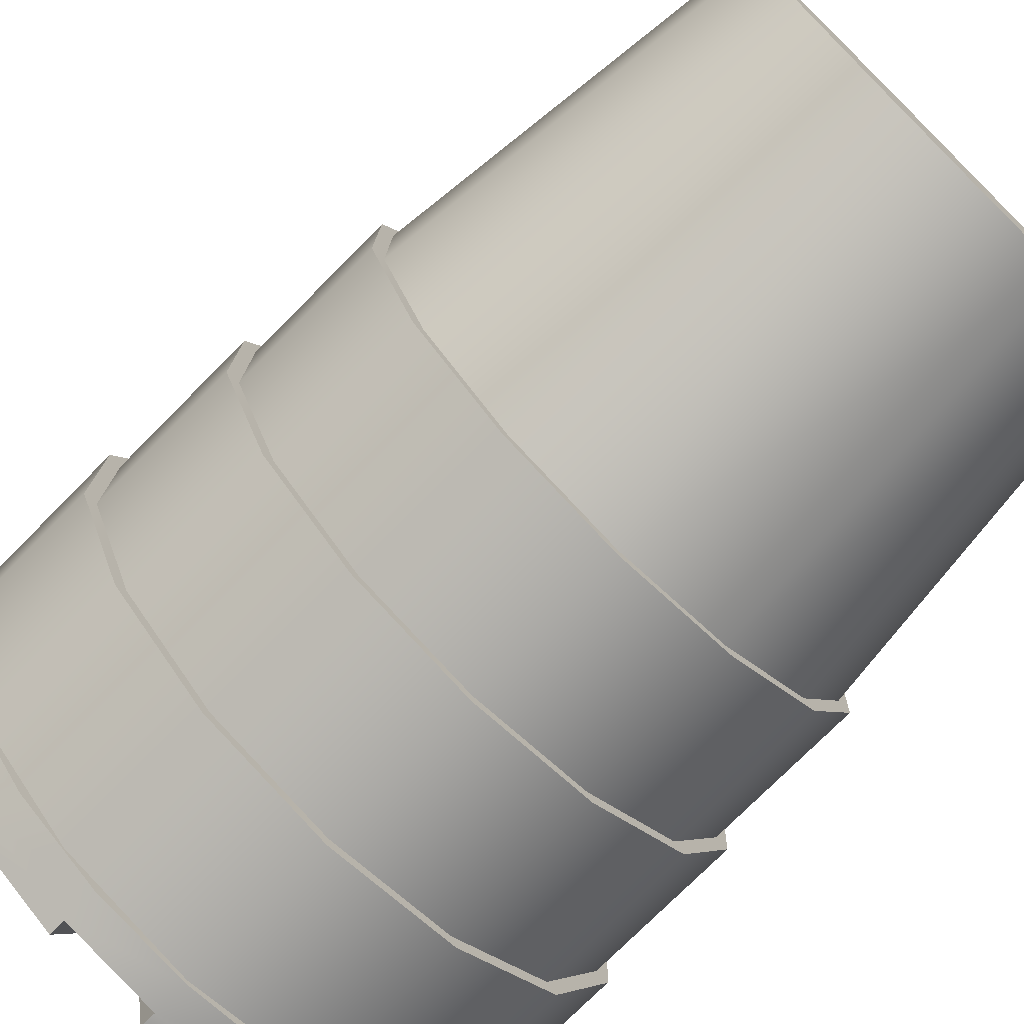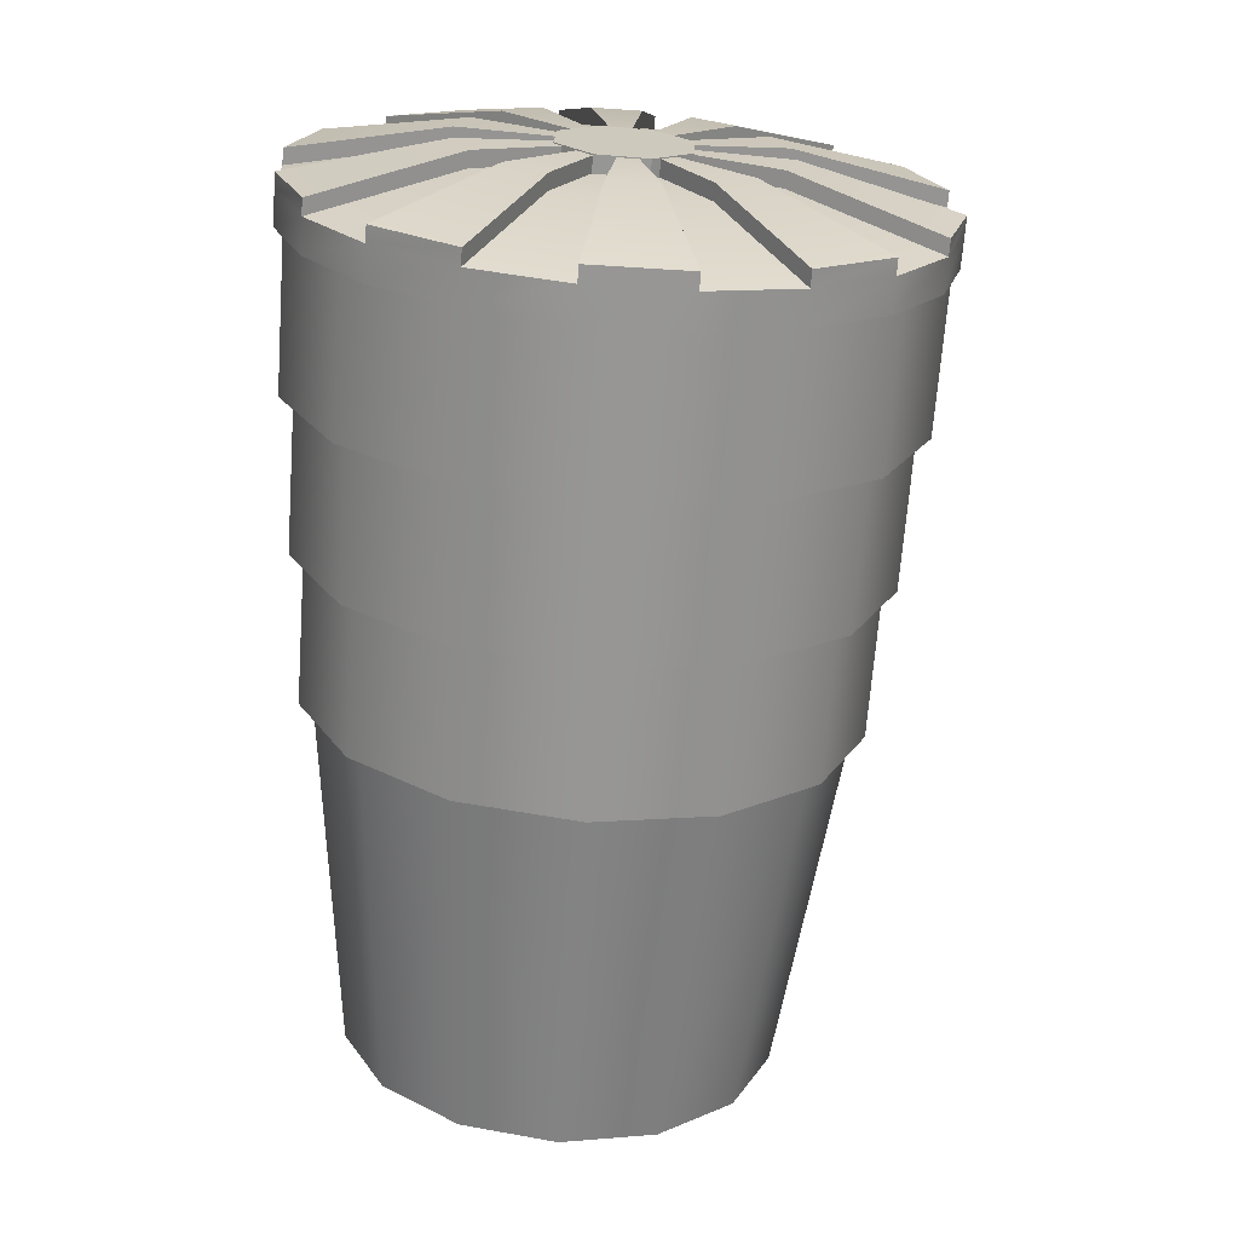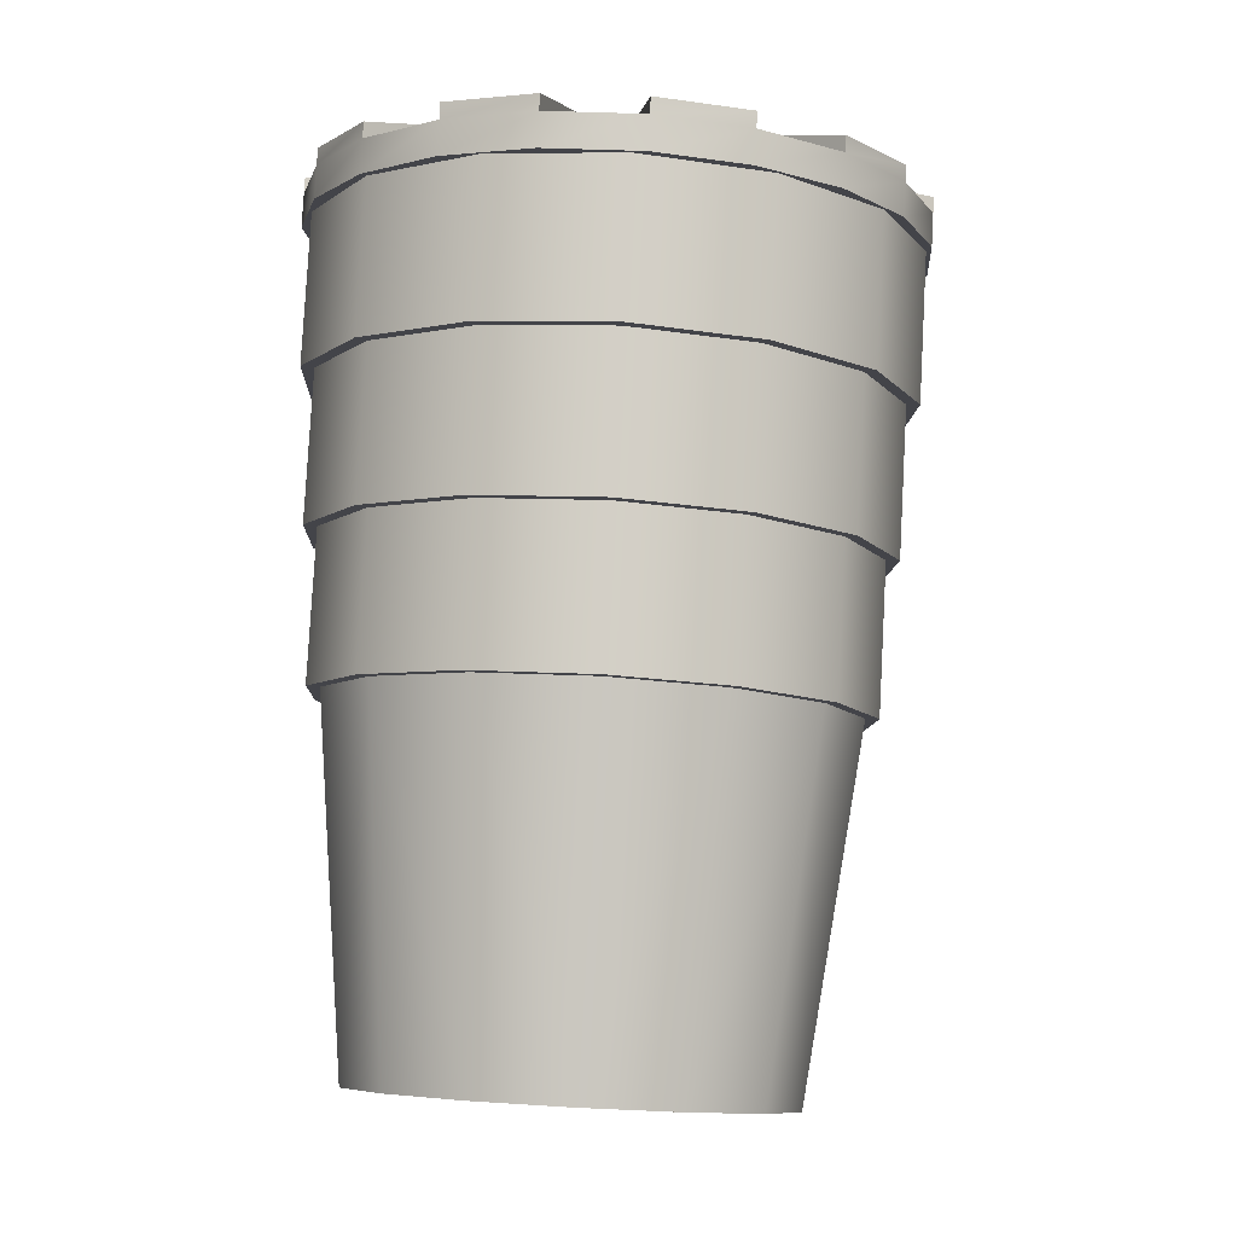
<metadata>
{"format":"obj","ext":"obj","renderer":"f3d","projection":"perspective","resolution":1024,"background":"white","views":[{"elev":-74.6,"azim":-39.9,"up":"+Z"},{"elev":20.2,"azim":-154.0,"up":"+Y"},{"elev":-12.0,"azim":-129.3,"up":"+Y"}]}
</metadata>
<code>
g GSDRoadBarrel3_Rigid
v -244.1 11.34 150.7
v -244.3 11.32 150.7
v -244.2 10.78 150.8
v -244.1 10.79 150.7
v -244.3 10.77 150.9
v -244.4 11.31 150.8
v -244.5 11.31 151
v -244.4 10.77 151
v -244.5 11.31 151.1
v -244.4 10.77 151.1
v -244 10.8 150.8
v -244 11.35 150.7
v -243.8 10.81 150.8
v -243.8 11.36 150.8
v -243.8 11.37 151
v -243.8 10.82 151
v -243.8 10.82 151.1
v -243.8 11.37 151.1
v -243.8 10.81 151.2
v -243.8 11.36 151.3
v -244 11.35 151.4
v -243.9 10.8 151.3
v -244.1 11.34 151.4
v -244.1 10.79 151.4
v -244.2 10.78 151.3
v -244.3 11.32 151.4
v -244.3 10.77 151.3
v -244.4 11.31 151.3
v -244.5 11.31 151.1
v -244.4 10.77 151.1
v -244.2 10.78 151.3
v -243.8 10.82 151.1
v -244.2 10.78 150.8
v -243.8 10.82 151
v -244 10.8 150.8
v -243.8 10.81 150.8
v -244.1 10.79 151.4
v -243.8 10.81 151.2
v -243.9 10.8 151.3
v -244.4 10.77 151
v -244.4 10.77 151.1
v -244.3 10.77 151.3
v -244.3 10.77 150.9
v -244.1 10.79 150.7
v -244.3 11.55 150.7
v -244.1 11.34 150.6
v -244.2 11.56 150.6
v -244.3 11.32 150.7
v -244.5 11.53 150.8
v -244.5 11.31 150.8
v -244.6 11.53 151
v -244.5 11.3 151
v -244.5 11.53 151.2
v -244.5 11.3 151.2
v -244 11.35 150.7
v -244 11.58 150.7
v -243.8 11.36 150.8
v -243.8 11.59 150.8
v -243.7 11.37 150.9
v -243.8 11.59 150.9
v -243.7 11.37 151.1
v -243.8 11.59 151.1
v -243.8 11.36 151.3
v -243.8 11.59 151.3
v -243.9 11.35 151.4
v -244 11.58 151.4
v -244.1 11.34 151.5
v -244.1 11.56 151.5
v -244.3 11.32 151.4
v -244.3 11.55 151.4
v -244.4 11.31 151.3
v -244.5 11.53 151.3
v -244.5 11.3 151.2
v -244.5 11.53 151.2
v -243.8 11.36 151.3
v -244.5 11.3 151
v -244.1 11.34 151.5
v -243.9 11.35 151.4
v -243.7 11.37 151.1
v -244 11.35 150.7
v -243.7 11.37 150.9
v -243.8 11.36 150.8
v -244.5 11.3 151.2
v -244.3 11.32 151.4
v -244.4 11.31 151.3
v -244.3 11.32 150.7
v -244.5 11.31 150.8
v -244.1 11.34 150.6
v -244.4 11.77 150.7
v -244.2 11.56 150.6
v -244.2 11.78 150.6
v -244.4 11.55 150.7
v -244.5 11.76 150.8
v -244.5 11.53 150.8
v -244.6 11.75 151
v -244.6 11.53 151
v -244.6 11.75 151.2
v -244.6 11.53 151.2
v -244 11.58 150.7
v -244 11.8 150.7
v -243.8 11.59 150.8
v -243.8 11.81 150.8
v -243.7 11.6 150.9
v -243.8 11.82 150.9
v -243.7 11.6 151.1
v -243.8 11.82 151.1
v -243.8 11.59 151.3
v -243.8 11.81 151.3
v -244 11.58 151.4
v -244 11.8 151.4
v -244.1 11.56 151.5
v -244.2 11.78 151.5
v -244.3 11.55 151.4
v -244.3 11.77 151.4
v -244.5 11.53 151.3
v -244.5 11.76 151.3
v -244.6 11.53 151.2
v -244.6 11.75 151.2
v -244 11.58 151.4
v -243.8 11.59 150.8
v -244.4 11.55 150.7
v -244.1 11.56 151.5
v -243.8 11.59 151.3
v -243.7 11.6 151.1
v -243.7 11.6 150.9
v -244.3 11.55 151.4
v -244.5 11.53 151.3
v -244.6 11.53 151
v -244.6 11.53 151.2
v -244.5 11.53 150.8
v -244.2 11.56 150.6
v -244 11.58 150.7
v -244.4 11.99 150.7
v -244.2 11.78 150.6
v -244.2 12.01 150.6
v -244.4 11.77 150.7
v -244.5 11.98 150.8
v -244.5 11.76 150.8
v -244.6 11.97 151
v -244.6 11.75 151
v -244.6 11.97 151.2
v -244.6 11.75 151.2
v -244 11.8 150.6
v -244 12.03 150.6
v -243.8 11.81 150.8
v -243.8 12.04 150.8
v -243.7 11.82 150.9
v -243.8 12.05 150.9
v -243.7 11.82 151.1
v -243.8 12.05 151.1
v -243.8 11.81 151.3
v -243.8 12.04 151.3
v -244 11.8 151.4
v -244 12.03 151.5
v -244.2 11.78 151.5
v -244.2 12.01 151.5
v -244.4 11.77 151.5
v -244.4 11.99 151.5
v -244.5 11.76 151.3
v -244.5 11.98 151.3
v -244.6 11.75 151.2
v -244.6 11.97 151.2
v -243.8 11.81 151.3
v -244.6 11.75 151
v -244.2 11.78 151.5
v -244 11.8 151.4
v -244 11.8 150.6
v -243.8 11.81 150.8
v -243.7 11.82 151.1
v -243.7 11.82 150.9
v -244.5 11.76 151.3
v -244.4 11.77 151.5
v -244.6 11.75 151.2
v -244.2 11.78 150.6
v -244.5 11.76 150.8
v -244.4 11.77 150.7
v -244.3 12.05 150.6
v -244.2 12.01 150.6
v -244.2 12.06 150.6
v -244.3 12 150.6
v -244.5 12.04 150.7
v -244.5 11.99 150.7
v -244.6 12.03 150.8
v -244.6 11.98 150.8
v -244.6 12.02 150.9
v -244.6 11.97 150.9
v -244.1 12.02 150.6
v -244.1 12.07 150.6
v -243.9 12.03 150.7
v -243.9 12.08 150.7
v -243.8 12.04 150.8
v -243.8 12.09 150.8
v -243.8 12.05 150.9
v -243.8 12.09 150.9
v -243.7 12.05 151
v -243.7 12.1 151
v -243.8 12.05 151.2
v -243.8 12.09 151.2
v -243.8 12.04 151.3
v -243.8 12.09 151.3
v -243.9 12.03 151.4
v -243.9 12.08 151.4
v -244 12.02 151.5
v -244 12.07 151.5
v -244.2 12.01 151.5
v -244.2 12.06 151.5
v -244.3 12 151.5
v -244.3 12.05 151.5
v -244.4 11.99 151.4
v -244.5 12.04 151.4
v -244.6 11.98 151.3
v -244.6 12.03 151.3
v -244.6 11.97 151.2
v -244.6 12.02 151.2
v -244.6 11.97 151.1
v -244.7 12.02 151.1
v -244.6 11.97 150.9
v -244.6 12.02 150.9
v -244.6 12.05 151.2
v -244.7 12.05 151.1
v -244.5 12.06 151.4
v -244.6 12.05 151.3
v -244.2 12.08 151.5
v -244.3 12.07 151.5
v -244.2 12.01 150.6
v -244.3 12 150.6
v -244.3 12 150.8
v -244.2 12.01 150.8
v -244.5 11.99 150.7
v -244.3 12 150.9
v -244.6 11.98 150.8
v -244.4 11.99 150.9
v -244.4 11.99 151
v -244.6 11.97 150.9
v -244.6 11.97 151.1
v -244.4 11.99 151.1
v -244.6 11.97 151.2
v -244.4 11.99 151.1
v -244.6 11.98 151.3
v -244.4 11.99 151.2
v -244.3 12 151.2
v -244.4 11.99 151.4
v -244.3 12 151.3
v -244.3 12 151.5
v -244.2 12.01 151.5
v -244.2 12.01 151.3
v -244 12.02 151.5
v -244.1 12.02 151.3
v -244.1 12.02 151.2
v -243.9 12.03 151.4
v -244 12.02 151.2
v -243.8 12.04 151.3
v -243.8 12.05 151.2
v -244 12.03 151.1
v -244 12.03 151
v -243.7 12.05 151
v -243.8 12.05 150.9
v -244 12.03 151
v -244 12.02 150.9
v -243.8 12.04 150.8
v -243.9 12.03 150.7
v -244.1 12.02 150.9
v -244.1 12.02 150.6
v -244.1 12.02 150.8
v -244.3 12.1 150.8
v -244.3 12.05 150.6
v -244.2 12.06 150.6
v -244.2 12.11 150.8
v -244.2 12.11 151.1
v -244.3 12.1 150.9
v -244.4 12.09 150.9
v -244.5 12.04 150.7
v -244.6 12.03 150.8
v -244.4 12.09 151
v -244.4 12.09 151.1
v -244.7 12.02 151.1
v -244.6 12.02 150.9
v -244.4 12.09 151.1
v -244.4 12.09 151.2
v -244.6 12.03 151.3
v -244.6 12.02 151.2
v -244.3 12.1 151.2
v -244.3 12.1 151.3
v -244.5 12.04 151.4
v -244.3 12.05 151.5
v -244.3 12.13 150.8
v -244.3 12.12 150.9
v -244.5 12.06 150.7
v -244.4 12.07 150.6
v -244.2 12.13 151.1
v -244.4 12.12 150.9
v -244.4 12.12 151
v -244.6 12.05 150.8
v -244.6 12.05 150.9
v -244.4 12.11 151.1
v -244.4 12.12 151.1
v -244.6 12.05 151.2
v -244.7 12.05 151.1
v -244.4 12.12 151.2
v -244.3 12.12 151.2
v -244.6 12.05 151.3
v -244.5 12.06 151.4
v -244.3 12.13 151.3
v -244.2 12.13 151.3
v -244.2 12.08 151.5
v -244.3 12.07 151.5
v -244 12.07 151.5
v -244.2 12.06 151.5
v -244.2 12.11 151.3
v -244.1 12.12 151.3
v -244.1 12.12 151.2
v -244 12.13 151.2
v -243.9 12.08 151.4
v -243.8 12.09 151.3
v -244 12.13 151.1
v -244 12.13 151
v -243.8 12.09 151.2
v -243.7 12.1 151
v -244 12.13 151
v -244 12.13 150.9
v -243.8 12.09 150.9
v -243.8 12.09 150.8
v -244.1 12.12 150.9
v -244.1 12.12 150.8
v -244.1 12.07 150.6
v -243.9 12.08 150.7
v -243.9 12.11 151.4
v -244 12.09 151.5
v -244.1 12.14 151.2
v -244.1 12.14 151.3
v -244 12.15 151.2
v -244 12.15 151.1
v -243.8 12.12 151.2
v -243.8 12.11 151.3
v -244 12.15 151
v -244 12.15 151
v -243.8 12.12 150.9
v -243.7 12.12 151
v -244 12.15 150.9
v -244.1 12.14 150.9
v -243.9 12.11 150.7
v -243.8 12.11 150.8
v -244.1 12.14 150.8
v -244.2 12.13 150.8
v -244.1 12.09 150.6
v -244.2 12.08 150.6
v -244.5 12.06 150.7
v -244.4 12.07 150.6
v -244.5 12.06 150.7
v -244.3 12.12 150.9
v -244.3 12.1 150.9
v -244.5 12.04 150.7
v -244.2 12.13 151.1
v -244.2 12.11 151.1
v -244.3 12.13 150.8
v -244.2 12.11 151.1
v -244.2 12.13 151.1
v -244.3 12.1 150.8
v -244.4 12.07 150.6
v -244.3 12.05 150.6
v -244.6 12.05 150.9
v -244.6 12.05 150.8
v -244.6 12.05 150.9
v -244.4 12.12 151
v -244.4 12.09 151
v -244.6 12.02 150.9
v -244.2 12.13 151.1
v -244.2 12.11 151.1
v -244.4 12.12 150.9
v -244.2 12.11 151.1
v -244.2 12.13 151.1
v -244.4 12.09 150.9
v -244.6 12.05 150.8
v -244.6 12.03 150.8
v -244.6 12.05 151.2
v -244.4 12.12 151.1
v -244.4 12.09 151.1
v -244.6 12.02 151.2
v -244.2 12.13 151.1
v -244.2 12.11 151.1
v -244.4 12.11 151.1
v -244.2 12.11 151.1
v -244.2 12.13 151.1
v -244.4 12.09 151.1
v -244.7 12.05 151.1
v -244.7 12.02 151.1
v -244.5 12.06 151.4
v -244.3 12.12 151.2
v -244.3 12.1 151.2
v -244.5 12.04 151.4
v -244.2 12.13 151.1
v -244.2 12.11 151.1
v -244.4 12.12 151.2
v -244.2 12.11 151.1
v -244.2 12.13 151.1
v -244.4 12.09 151.2
v -244.6 12.05 151.3
v -244.6 12.03 151.3
v -244.2 12.08 151.5
v -244.2 12.13 151.3
v -244.2 12.11 151.3
v -244.2 12.06 151.5
v -244.2 12.13 151.1
v -244.2 12.11 151.1
v -244.3 12.13 151.3
v -244.2 12.11 151.1
v -244.2 12.13 151.1
v -244.3 12.1 151.3
v -244.3 12.07 151.5
v -244.3 12.05 151.5
v -243.9 12.11 151.4
v -244 12.09 151.5
v -243.9 12.11 151.4
v -244.1 12.14 151.2
v -244.1 12.12 151.2
v -243.9 12.08 151.4
v -244.2 12.13 151.1
v -244.2 12.11 151.1
v -244.1 12.14 151.3
v -244.2 12.11 151.1
v -244.2 12.13 151.1
v -244.1 12.12 151.3
v -244 12.09 151.5
v -244 12.07 151.5
v -243.8 12.12 151.2
v -243.8 12.11 151.3
v -243.8 12.12 151.2
v -244 12.15 151.1
v -244 12.13 151.1
v -243.8 12.09 151.2
v -244.2 12.13 151.1
v -244.2 12.11 151.1
v -244 12.15 151.2
v -244.2 12.11 151.1
v -244.2 12.13 151.1
v -244 12.13 151.2
v -243.8 12.11 151.3
v -243.8 12.09 151.3
v -243.8 12.12 150.9
v -243.7 12.12 151
v -243.8 12.12 150.9
v -244 12.15 151
v -244 12.13 151
v -243.8 12.09 150.9
v -244.2 12.13 151.1
v -244.2 12.11 151.1
v -244 12.15 151
v -244.2 12.11 151.1
v -244.2 12.13 151.1
v -244 12.13 151
v -243.7 12.12 151
v -243.7 12.1 151
v -243.9 12.11 150.7
v -243.8 12.11 150.8
v -243.9 12.11 150.7
v -244.1 12.14 150.9
v -244.1 12.12 150.9
v -243.9 12.08 150.7
v -244.2 12.13 151.1
v -244.2 12.11 151.1
v -244 12.15 150.9
v -244.2 12.11 151.1
v -244.2 12.13 151.1
v -244 12.13 150.9
v -243.8 12.11 150.8
v -243.8 12.09 150.8
v -244.2 12.08 150.6
v -244.1 12.09 150.6
v -244.2 12.08 150.6
v -244.2 12.13 150.8
v -244.2 12.11 150.8
v -244.2 12.06 150.6
v -244.2 12.13 151.1
v -244.2 12.11 151.1
v -244.1 12.14 150.8
v -244.2 12.11 151.1
v -244.2 12.13 151.1
v -244.1 12.12 150.8
v -244.1 12.09 150.6
v -244.1 12.07 150.6
v -244.3 12.13 151
v -244.2 12.09 151
v -244.2 12.14 151
v -244.3 12.08 151
v -244.3 12.13 151.1
v -244.3 12.08 151
v -244.3 12.13 151
v -244.3 12.08 151.1
v -244.3 12.13 151.1
v -244.3 12.08 151.1
v -244.3 12.13 151.1
v -244.3 12.08 151.1
v -244.2 12.14 151.2
v -244.3 12.08 151.1
v -244.3 12.13 151.1
v -244.2 12.09 151.2
v -244.1 12.14 151.1
v -244.2 12.09 151.2
v -244.2 12.14 151.2
v -244.1 12.09 151.1
v -244.1 12.14 151
v -244.1 12.09 151.1
v -244.1 12.14 151.1
v -244.1 12.09 151
v -244.1 12.14 151
v -244.1 12.09 151
v -244.1 12.14 151
v -244.1 12.09 151
v -244.2 12.14 151
v -244.1 12.09 151
v -244.1 12.14 151
v -244.2 12.09 151
v -244.3 12.13 151.1
v -244.1 12.14 151.1
v -244.2 12.14 151.2
v -244.3 12.13 151.1
v -244.2 12.14 151
v -244.1 12.14 151
v -244.1 12.14 151
v -244.3 12.13 151
f 2 1 3
f 4 3 1
f 3 5 2
f 6 2 5
f 7 6 5
f 8 7 5
f 9 7 8
f 10 9 8
f 4 1 11
f 1 12 11
f 11 12 13
f 12 14 13
f 14 15 13
f 16 13 15
f 16 15 17
f 15 18 17
f 17 18 19
f 18 20 19
f 20 21 19
f 22 19 21
f 21 23 22
f 24 22 23
f 24 23 25
f 23 26 25
f 25 26 27
f 26 28 27
f 28 29 27
f 30 27 29
f 32 31 33
f 32 33 34
f 35 34 33
f 36 34 35
f 37 31 32
f 32 38 37
f 39 37 38
f 40 33 31
f 40 31 41
f 42 41 31
f 43 33 40
f 44 35 33
f 46 45 47
f 48 45 46
f 48 49 45
f 50 49 48
f 50 51 49
f 52 51 50
f 52 53 51
f 54 53 52
f 46 47 55
f 55 47 56
f 55 56 57
f 57 56 58
f 57 58 59
f 59 58 60
f 59 60 61
f 61 60 62
f 61 62 63
f 63 62 64
f 63 64 65
f 65 64 66
f 65 66 67
f 67 66 68
f 67 68 69
f 69 68 70
f 69 70 71
f 71 70 72
f 71 72 73
f 73 72 74
f 76 75 77
f 78 77 75
f 79 75 76
f 76 80 79
f 81 79 80
f 82 81 80
f 76 77 83
f 84 83 77
f 85 83 84
f 80 76 86
f 87 86 76
f 88 80 86
f 90 89 91
f 92 89 90
f 92 93 89
f 94 93 92
f 94 95 93
f 96 95 94
f 96 97 95
f 98 97 96
f 90 91 99
f 99 91 100
f 99 100 101
f 101 100 102
f 101 102 103
f 103 102 104
f 103 104 105
f 105 104 106
f 105 106 107
f 107 106 108
f 107 108 109
f 109 108 110
f 109 110 111
f 111 110 112
f 111 112 113
f 113 112 114
f 113 114 115
f 115 114 116
f 115 116 117
f 117 116 118
f 120 119 121
f 119 122 121
f 119 120 123
f 124 123 120
f 125 124 120
f 122 126 121
f 127 121 126
f 127 128 121
f 129 128 127
f 130 121 128
f 121 131 120
f 132 120 131
f 134 133 135
f 136 133 134
f 136 137 133
f 138 137 136
f 138 139 137
f 140 139 138
f 140 141 139
f 142 141 140
f 134 135 143
f 143 135 144
f 143 144 145
f 145 144 146
f 145 146 147
f 147 146 148
f 147 148 149
f 149 148 150
f 149 150 151
f 151 150 152
f 151 152 153
f 153 152 154
f 153 154 155
f 155 154 156
f 155 156 157
f 157 156 158
f 157 158 159
f 159 158 160
f 159 160 161
f 161 160 162
f 164 163 165
f 166 165 163
f 164 167 163
f 168 163 167
f 169 163 168
f 170 169 168
f 164 165 171
f 172 171 165
f 173 164 171
f 167 164 174
f 175 174 164
f 176 174 175
f 178 177 179
f 180 177 178
f 180 181 177
f 182 181 180
f 182 183 181
f 184 183 182
f 184 185 183
f 186 185 184
f 178 179 187
f 187 179 188
f 187 188 189
f 189 188 190
f 189 190 191
f 191 190 192
f 191 192 193
f 193 192 194
f 193 194 195
f 195 194 196
f 195 196 197
f 197 196 198
f 197 198 199
f 199 198 200
f 199 200 201
f 201 200 202
f 201 202 203
f 203 202 204
f 203 204 205
f 205 204 206
f 205 206 207
f 207 206 208
f 207 208 209
f 209 208 210
f 209 210 211
f 211 210 212
f 211 212 213
f 213 212 214
f 213 214 215
f 215 214 216
f 215 216 217
f 217 216 218
f 214 219 216
f 216 219 220
f 210 221 212
f 212 221 222
f 208 223 224
f 206 223 208
f 226 225 227
f 228 227 225
f 226 227 229
f 230 229 227
f 231 229 230
f 232 231 230
f 232 233 231
f 234 231 233
f 233 235 234
f 233 236 235
f 235 236 237
f 238 237 236
f 237 238 239
f 240 239 238
f 240 241 239
f 242 239 241
f 241 243 242
f 244 242 243
f 245 244 243
f 243 246 245
f 246 247 245
f 246 248 247
f 248 249 247
f 250 247 249
f 249 251 250
f 252 250 251
f 252 251 253
f 254 253 251
f 254 255 253
f 256 253 255
f 257 256 255
f 258 257 255
f 258 259 257
f 260 257 259
f 259 261 260
f 259 262 261
f 262 263 261
f 262 264 263
f 264 228 263
f 225 263 228
f 266 265 267
f 268 267 265
f 269 268 265
f 269 270 271
f 271 270 272
f 271 272 273
f 269 274 275
f 275 274 276
f 277 276 274
f 269 278 279
f 279 278 280
f 281 280 278
f 269 282 283
f 283 282 284
f 283 284 285
f 287 286 288
f 289 288 286
f 290 286 287
f 290 291 292
f 292 291 293
f 293 294 292
f 290 295 296
f 296 295 297
f 298 297 295
f 290 299 300
f 299 301 300
f 302 300 301
f 290 303 304
f 304 303 305
f 306 305 303
f 308 307 309
f 310 309 307
f 269 309 310
f 269 311 312
f 311 313 312
f 314 312 313
f 269 315 316
f 315 317 316
f 318 316 317
f 269 319 320
f 320 319 321
f 321 322 320
f 269 323 324
f 324 323 325
f 326 325 323
f 328 327 329
f 330 328 329
f 290 330 329
f 290 331 332
f 332 331 333
f 334 333 331
f 290 335 336
f 336 335 337
f 338 337 335
f 290 339 340
f 340 339 341
f 342 341 339
f 290 343 344
f 343 345 344
f 346 344 345
f 177 347 348
f 181 347 177
f 350 349 351
f 352 351 349
f 351 353 350
f 354 353 351
f 356 355 357
f 358 355 356
f 358 359 355
f 360 359 358
f 183 361 362
f 185 361 183
f 364 363 365
f 366 365 363
f 365 367 364
f 368 367 365
f 370 369 371
f 372 369 370
f 372 373 369
f 374 373 372
f 376 375 377
f 378 377 375
f 377 379 376
f 380 379 377
f 382 381 383
f 384 381 382
f 384 385 381
f 386 385 384
f 388 387 389
f 390 389 387
f 389 391 388
f 392 391 389
f 394 393 395
f 396 393 394
f 396 397 393
f 398 397 396
f 400 399 401
f 402 401 399
f 401 403 400
f 404 403 401
f 406 405 407
f 408 405 406
f 408 409 405
f 410 409 408
f 204 411 412
f 202 411 204
f 414 413 415
f 416 415 413
f 415 417 414
f 418 417 415
f 420 419 421
f 422 419 420
f 422 423 419
f 424 423 422
f 200 425 426
f 198 425 200
f 428 427 429
f 430 429 427
f 429 431 428
f 432 431 429
f 434 433 435
f 436 433 434
f 436 437 433
f 438 437 436
f 196 439 440
f 194 439 196
f 442 441 443
f 444 443 441
f 443 445 442
f 446 445 443
f 448 447 449
f 450 447 448
f 450 451 447
f 452 451 450
f 192 453 454
f 190 453 192
f 456 455 457
f 458 457 455
f 457 459 456
f 460 459 457
f 462 461 463
f 464 461 462
f 464 465 461
f 466 465 464
f 188 467 468
f 179 467 188
f 470 469 471
f 472 471 469
f 471 473 470
f 474 473 471
f 476 475 477
f 478 475 476
f 478 479 475
f 480 479 478
f 482 481 483
f 484 481 482
f 486 485 487
f 488 485 486
f 490 489 491
f 492 489 490
f 494 493 495
f 496 493 494
f 498 497 499
f 500 497 498
f 502 501 503
f 504 501 502
f 506 505 507
f 508 505 506
f 510 509 511
f 512 509 510
f 514 513 515
f 516 515 513
f 514 517 513
f 514 518 517
f 519 517 518
f 520 513 517

</code>
